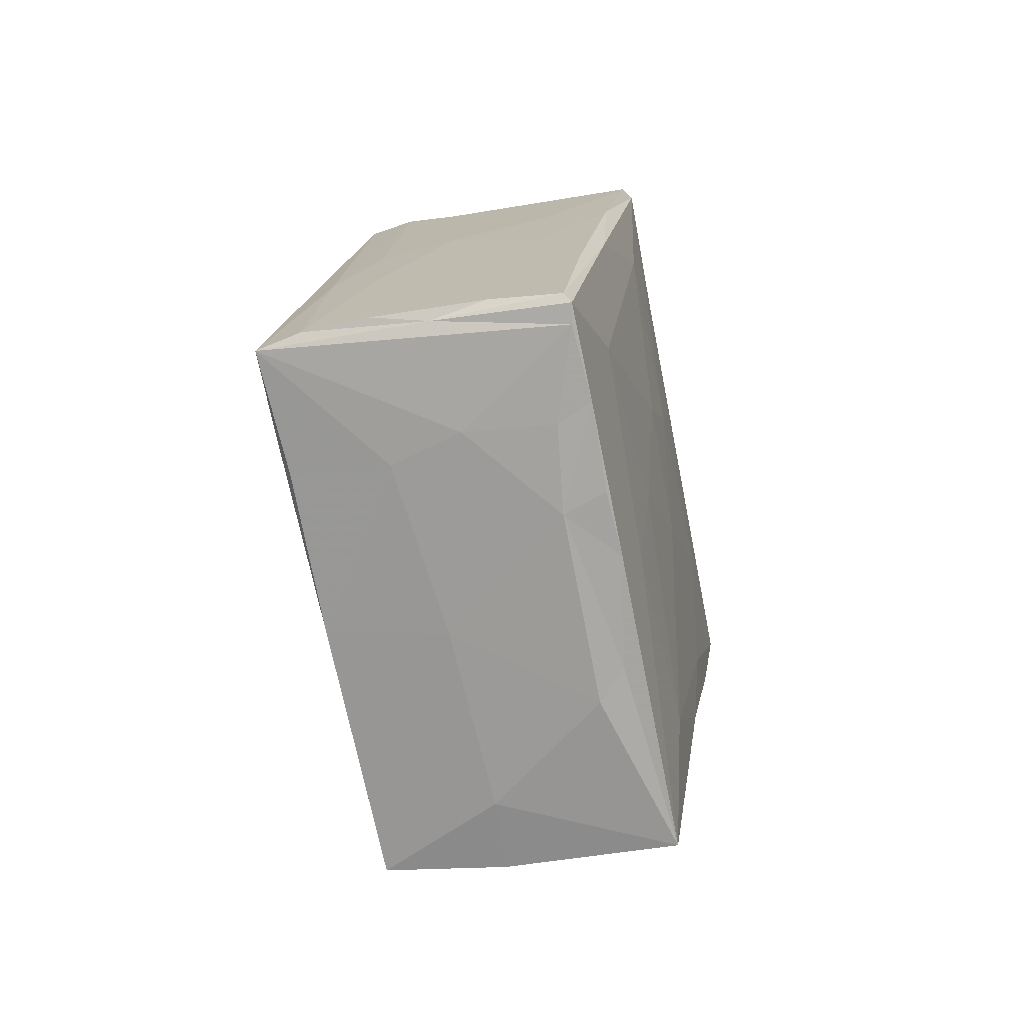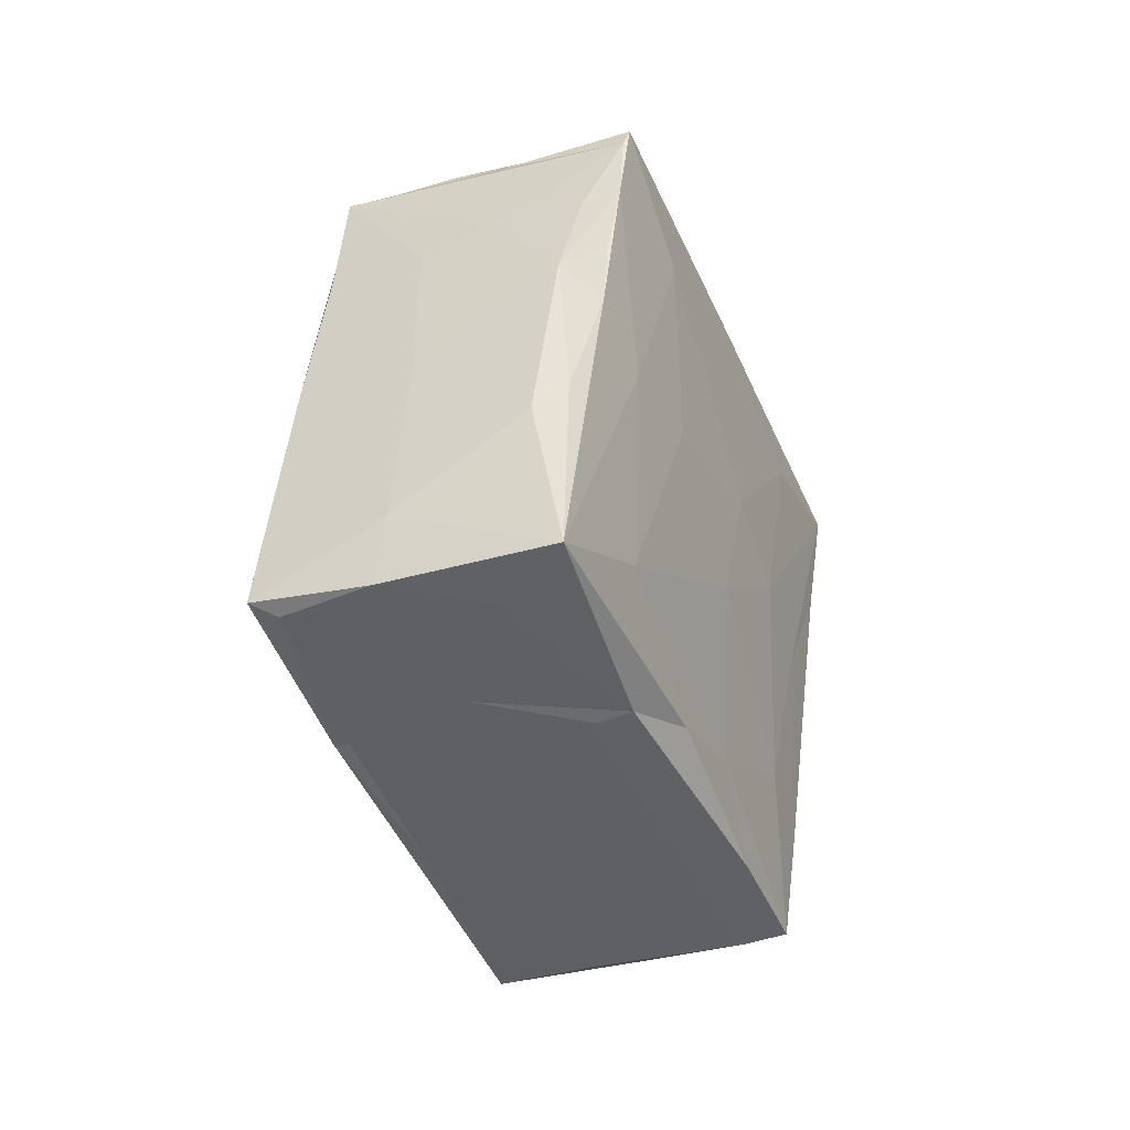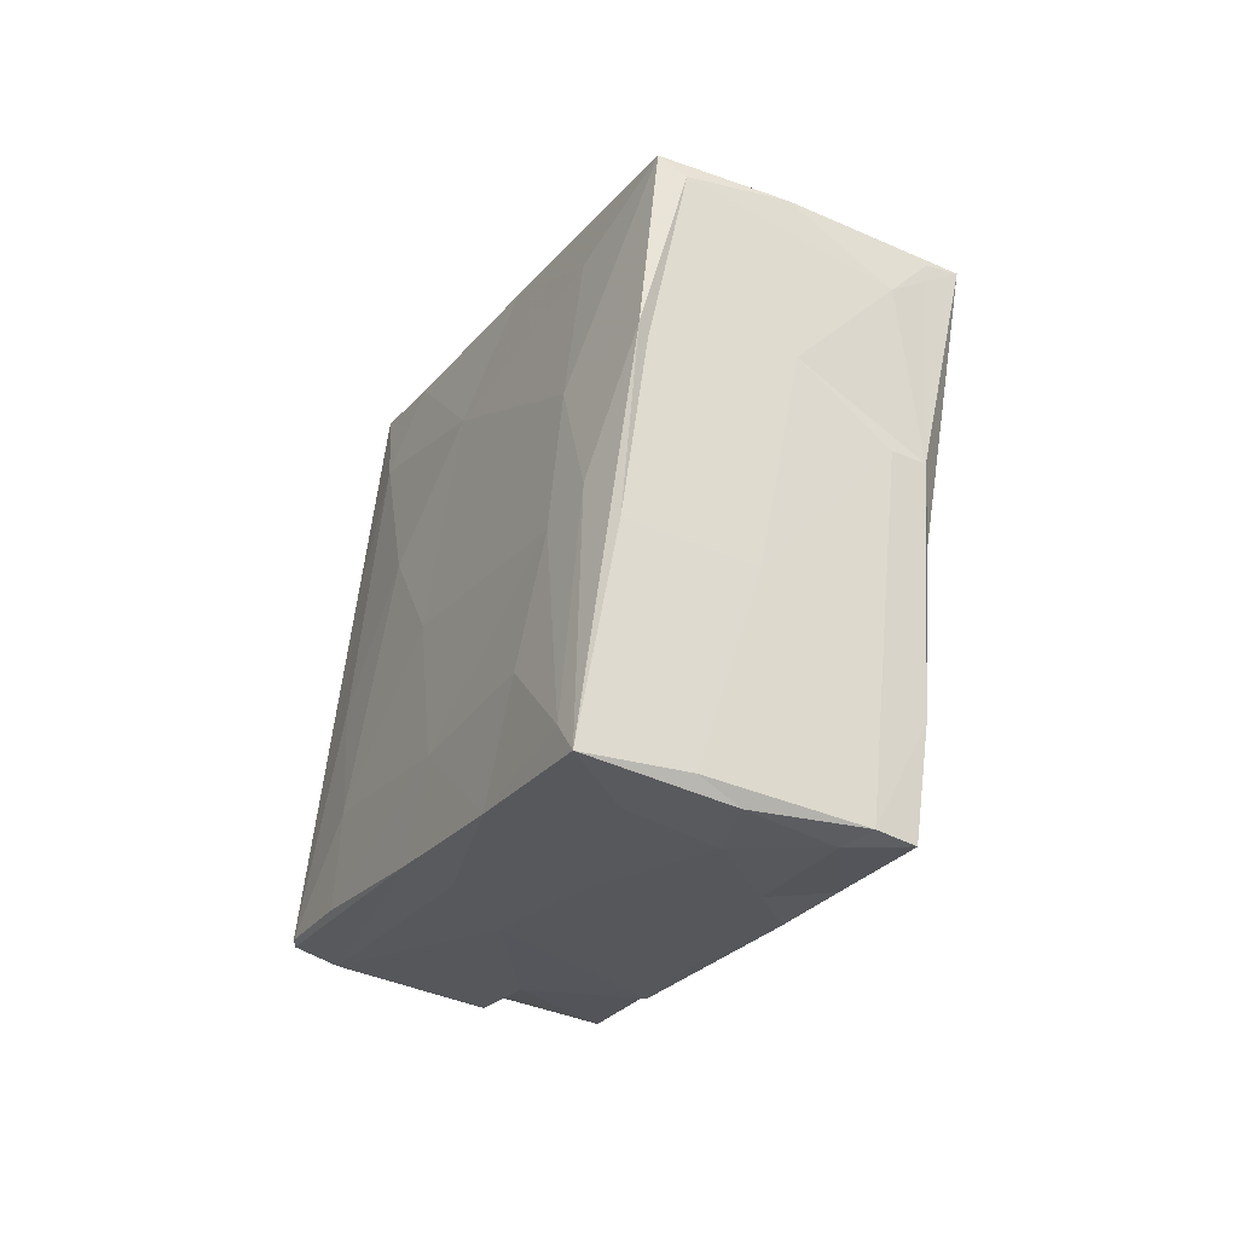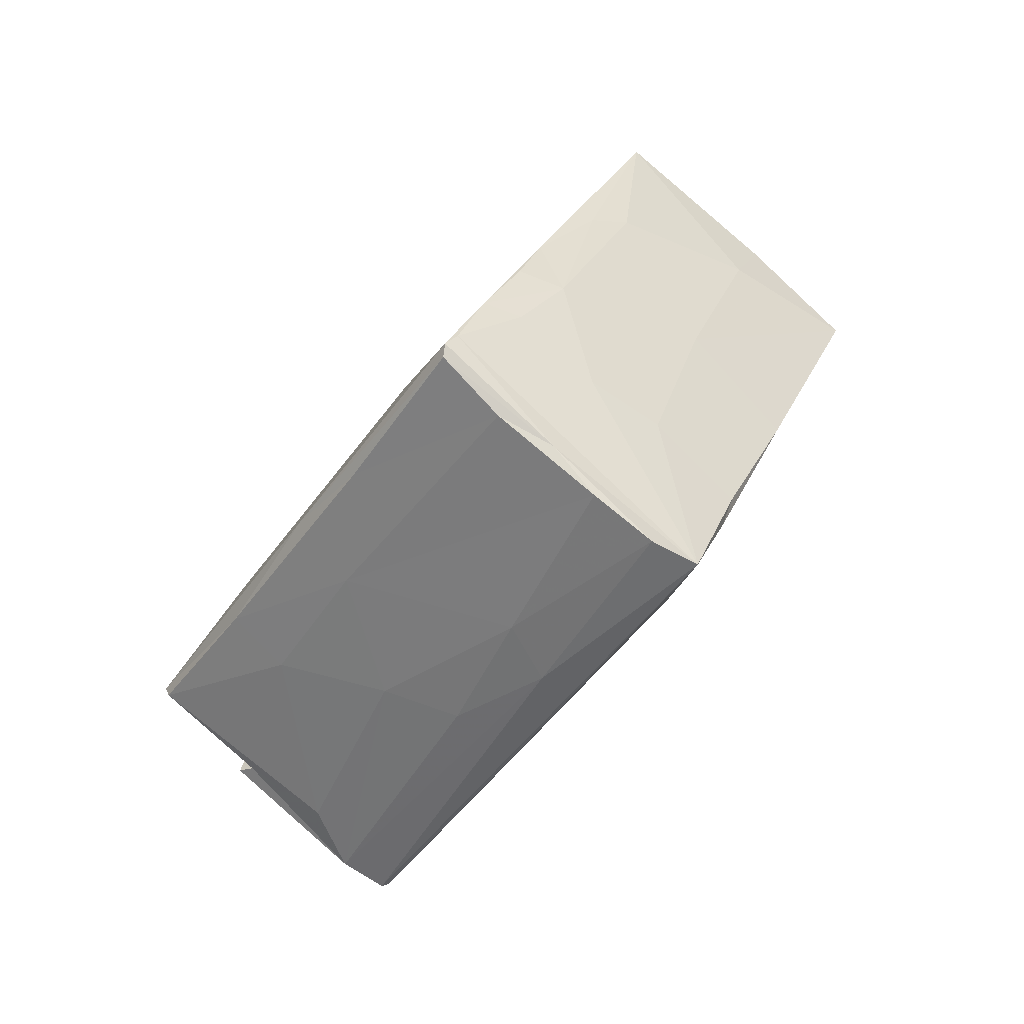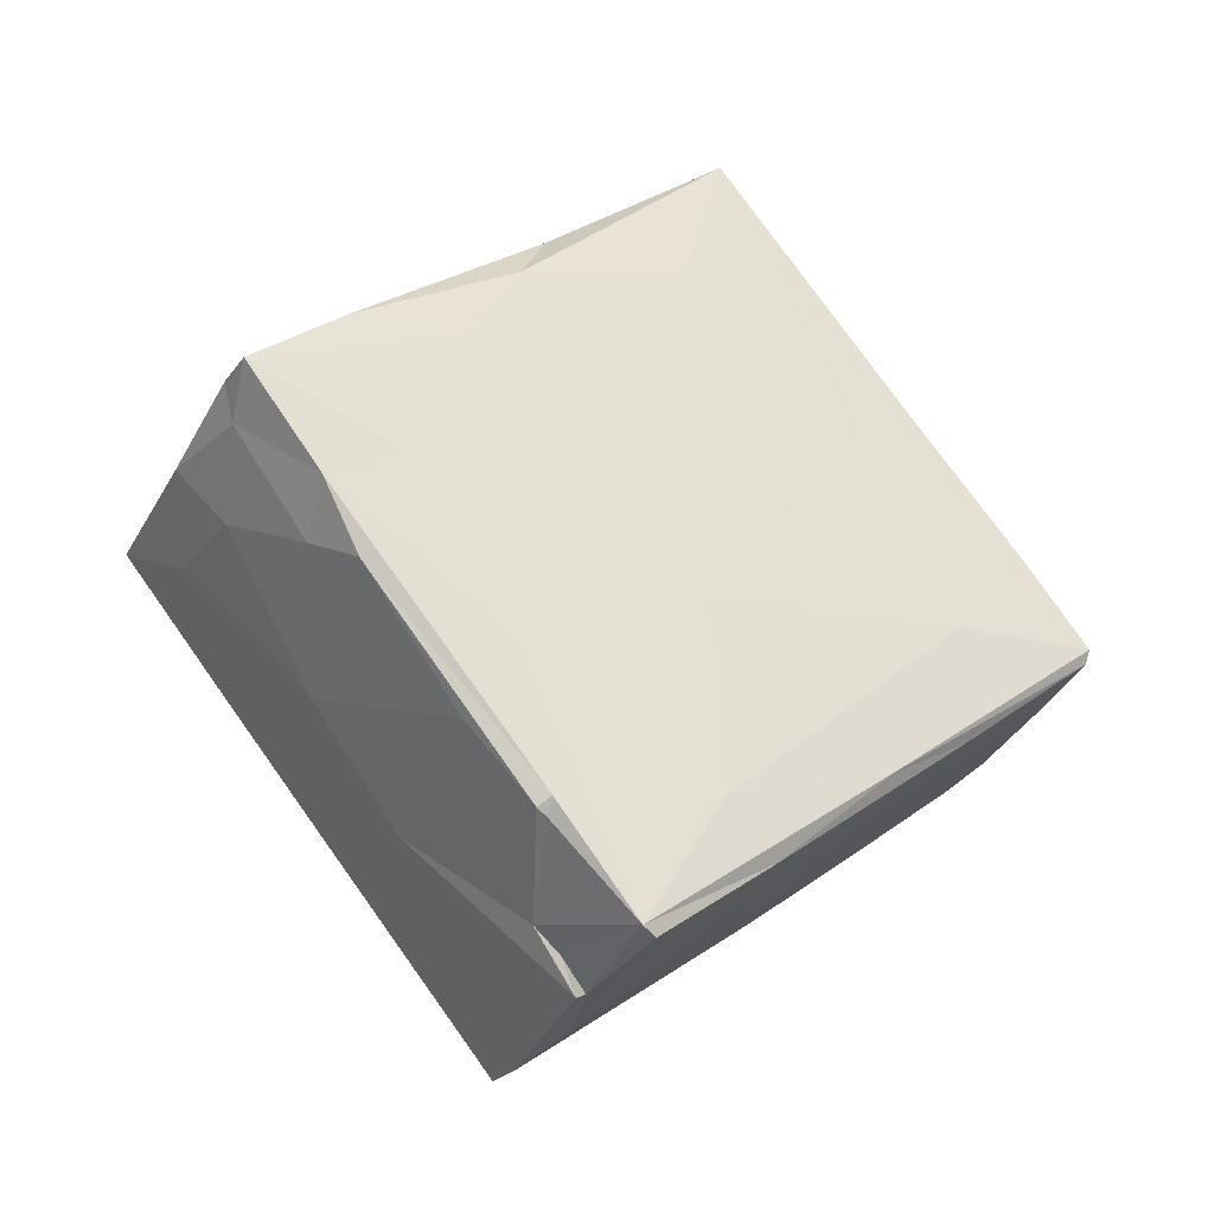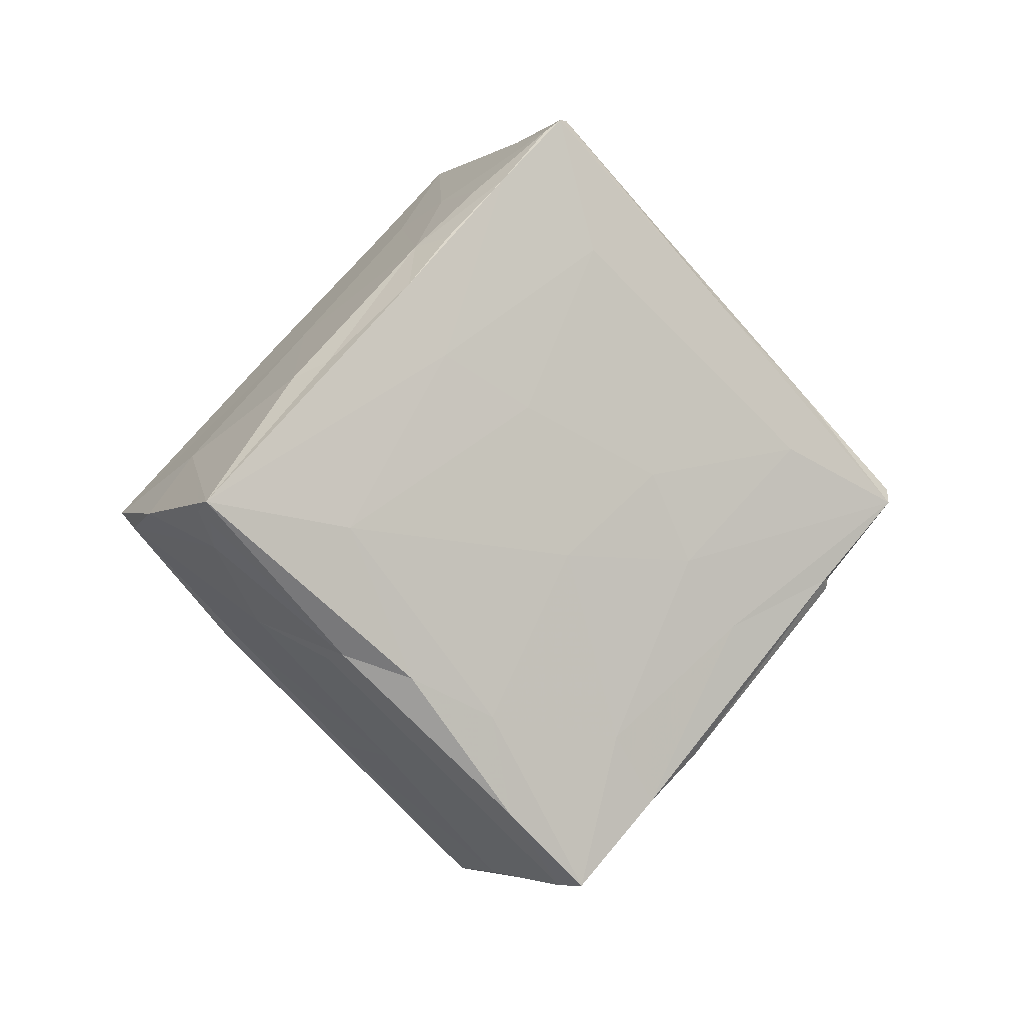
<metadata>
{"format":"obj","ext":"obj","renderer":"f3d","projection":"perspective","resolution":1024,"background":"white","views":[{"elev":66.9,"azim":1.0,"up":"+Y"},{"elev":7.5,"azim":24.0,"up":"+Y"},{"elev":-69.1,"azim":-21.2,"up":"+Y"},{"elev":70.6,"azim":-137.0,"up":"+Y"},{"elev":-36.5,"azim":79.7,"up":"+Z"},{"elev":11.8,"azim":67.0,"up":"+Y"}]}
</metadata>
<code>
v 0.001642 0.01714 -0.01801
v -0.01567 0.008989 0.007505
v 0.006277 0.02986 0.003506
v -0.01373 -0.004112 -0.004392
v 0.01709 -0.009717 0.01618
v 0.007586 0.02527 0.00908
v 0.008128 0.009711 -0.0255
v -0.009475 0.02467 0.006905
v -0.008227 -0.02286 0.001943
v -0.01408 -0.005975 -0.03188
v -0.008131 -0.01788 0.01449
v 0.01167 0.004539 0.03223
v -0.009832 -0.01949 -0.01569
v -0.008042 -0.01145 0.0246
v -0.01172 0.01166 -0.01915
v 0.008243 -0.02864 -0.002577
v 0.004595 0.03376 -0.001137
v -0.006157 -0.01869 -0.0165
v 0.01474 -0.009099 -0.01483
v -0.01867 0.02354 0.00441
v 0.01079 0.01584 0.01059
v 0.01095 -8.284e-05 -0.03287
v 0.001639 -0.002753 -0.03337
v -0.001948 0.033 -0.003615
v -0.01798 0.01495 -0.01266
v 0.01338 -0.02314 -0.007396
v 0.007522 0.01416 0.02282
v -0.01293 -0.01084 -0.02542
v -0.01661 0.02974 -0.0022
v -0.01488 0.01404 0.01706
v 0.003935 0.03457 -0.003412
v -0.01559 0.01712 -0.01317
v 0.003578 -0.007217 0.02513
v 0.01251 0.004654 -0.007915
v -0.007078 -0.02731 -0.006492
v -0.0115 0.02003 -0.01236
v 0.01083 0.005599 -0.02251
v -0.006448 0.03187 -0.002235
v 0.01227 -0.007209 -0.02571
v 0.01544 -0.0289 0.0003995
v -0.01051 -0.005018 -0.03277
v -0.001298 -0.01464 -0.0205
v -0.0008526 0.006679 0.02928
v -0.01759 0.0224 0.006923
v 0.009001 0.02164 0.0131
v -0.005495 -0.02224 0.01457
v -0.00998 0.0003342 0.03343
v 0.01495 -0.007698 0.02136
v 0.003967 -0.03292 0.00362
v -0.007073 -0.01158 0.02374
v 0.002012 -0.02154 -0.01207
v -0.01066 -0.007541 0.01684
v -0.01914 0.02079 -0.002305
v 0.004762 -0.02031 0.01399
v -0.01089 -0.01577 -0.008979
v 0.01212 -0.008747 0.02165
v -0.01121 0.03116 -0.002845
v 0.007799 0.02375 -0.004257
v 0.01455 -0.001265 0.001065
v 0.01762 -0.01683 -0.002187
v -0.02024 0.02883 -0.0009535
v 0.009389 0.01566 0.02035
v -0.01439 -0.006081 -0.0313
v -0.006232 -0.001719 -0.03148
v 0.002792 -0.003978 -0.03094
v 0.002792 0.008499 -0.02552
v -0.00761 -0.0006213 0.03294
v -0.01625 0.004017 -0.01644
v -0.005402 -0.03221 0.00324
v 0.007654 0.01806 -0.01725
v 0.007654 -0.03244 0.002148
v 0.0129 -0.006263 -0.02509
v 0.0001584 0.002214 0.03342
v -0.004738 0.01608 0.01785
v 0.004252 0.02425 0.01073
v 0.01007 0.0009372 -0.03321
v 0.005431 0.02426 -0.01259
v 0.009367 0.0009297 0.03036
v 0.01829 -0.02275 -0.005281
v 0.004567 0.03471 -0.002544
v 0.01637 -0.01982 -0.01038
v 0.0005619 -0.03124 -0.001104
v -0.004334 -0.03549 0.003332
v -0.01192 0.002068 0.02372
v 0.01474 0.0028 0.0205
v 0.0169 -0.02971 0.002817
v -0.009115 -0.01667 0.01014
v 0.01767 -0.01367 0.009278
v 0.01293 -0.01224 -0.01992
v 0.003235 -0.00593 -0.02911
v -0.01642 0.006675 -0.004531
v 0.003646 0.02879 0.004994
v -0.005701 0.01085 -0.02157
v 0.01183 -0.00642 -0.02612
v 0.0007929 -0.001946 -0.03255
v 0.0117 0.01115 0.003527
v -0.003884 0.02739 0.005172
v 0.01426 0.005812 0.03226
v 0.02027 -0.02864 0.002229
v 0.014 -0.002921 -0.01075
v 0.01909 -0.02186 0.008264
v -0.01432 -0.005535 -0.02012
f 16 26 40
f 26 16 51
f 81 26 51
f 81 51 89
f 39 81 89
f 40 71 16
f 79 40 26
f 26 81 79
f 72 81 39
f 89 51 42
f 39 89 42
f 39 42 90
f 16 71 82
f 72 79 81
f 72 39 94
f 39 90 94
f 90 42 23
f 22 94 90
f 65 90 23
f 86 40 99
f 99 40 79
f 16 82 51
f 51 18 42
f 22 72 94
f 23 42 41
f 22 90 65
f 40 86 71
f 82 71 83
f 41 42 18
f 22 65 95
f 86 49 71
f 49 83 71
f 82 83 35
f 51 82 35
f 51 35 18
f 69 35 83
f 18 35 13
f 19 79 72
f 18 13 41
f 22 95 76
f 41 13 10
f 23 41 95
f 19 72 22
f 28 10 13
f 63 10 28
f 41 64 95
f 95 64 76
f 60 99 79
f 55 13 35
f 101 86 99
f 63 28 102
f 35 69 9
f 28 13 55
f 60 79 19
f 88 101 99
f 63 102 68
f 88 99 60
f 55 35 9
f 76 7 22
f 46 83 49
f 76 64 66
f 54 46 49
f 66 7 76
f 25 63 68
f 100 19 22
f 28 55 102
f 54 49 86
f 11 69 83
f 63 25 10
f 87 69 11
f 60 19 100
f 64 41 93
f 37 100 22
f 70 22 7
f 66 64 93
f 4 102 55
f 59 60 100
f 41 10 32
f 100 37 34
f 101 88 5
f 41 32 15
f 93 41 15
f 87 55 9
f 7 66 1
f 59 88 60
f 66 93 1
f 48 86 101
f 68 102 91
f 102 4 91
f 4 55 87
f 61 10 25
f 7 1 77
f 59 100 34
f 37 22 70
f 10 61 32
f 48 101 5
f 70 7 77
f 88 59 85
f 4 87 52
f 86 56 54
f 86 48 56
f 11 83 14
f 96 59 34
f 52 87 11
f 85 59 96
f 50 46 54
f 33 54 56
f 14 46 50
f 34 37 58
f 33 50 54
f 25 68 53
f 93 15 36
f 96 34 58
f 2 4 52
f 53 68 91
f 93 36 1
f 91 4 2
f 36 15 32
f 48 33 56
f 5 88 85
f 58 37 70
f 98 5 85
f 77 1 24
f 21 96 58
f 2 52 84
f 36 32 29
f 53 91 2
f 78 33 48
f 85 96 21
f 1 36 57
f 50 33 67
f 52 11 14
f 1 57 24
f 98 12 48
f 67 33 78
f 78 48 12
f 36 29 57
f 70 77 31
f 14 50 67
f 80 58 70
f 80 70 31
f 77 24 31
f 20 53 2
f 3 21 58
f 3 58 80
f 61 25 53
f 52 14 47
f 78 12 98
f 98 85 21
f 45 21 3
f 47 84 52
f 30 2 84
f 98 21 45
f 29 32 61
f 73 78 98
f 78 73 67
f 24 38 31
f 24 57 38
f 43 73 98
f 84 47 30
f 45 62 98
f 6 45 3
f 61 53 20
f 31 38 80
f 62 27 98
f 3 17 92
f 3 80 17
f 17 80 38
f 20 2 30
f 45 6 75
f 3 75 6
f 92 75 3
f 67 73 47
f 43 98 27
f 45 75 62
f 57 29 38
f 27 62 75
f 92 97 75
f 97 92 17
f 61 17 38
f 38 29 61
f 30 47 74
f 44 20 30
f 27 75 74
f 8 74 75
f 61 8 97
f 61 97 17
f 61 20 44
f 74 47 43
f 27 74 43
f 30 74 8
f 44 30 8
f 97 8 75
f 61 44 8
f 14 83 46
f 67 47 14
f 73 43 47
f 9 69 87
f 5 98 48
f 23 95 65

</code>
